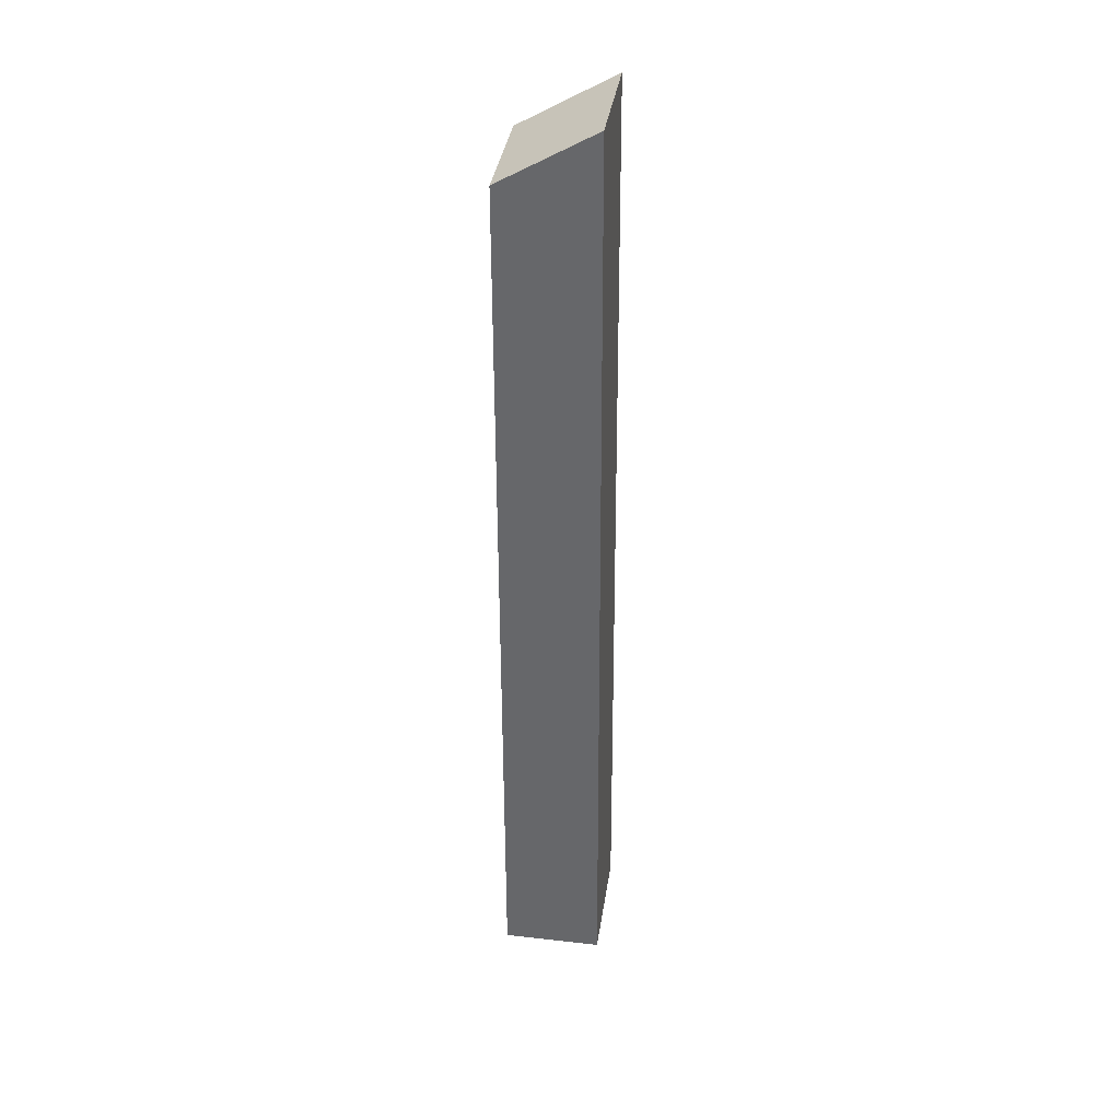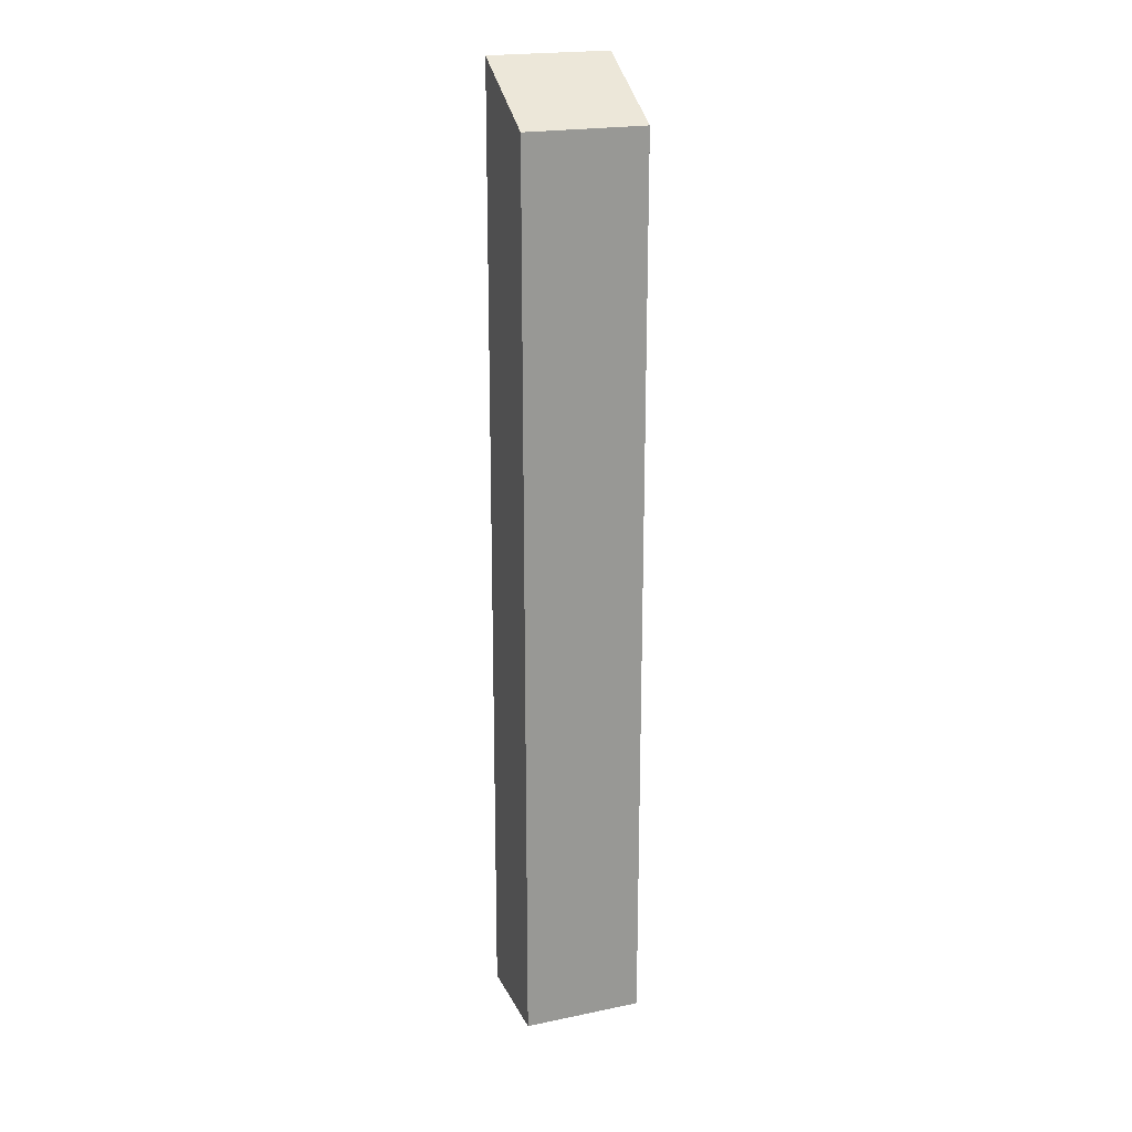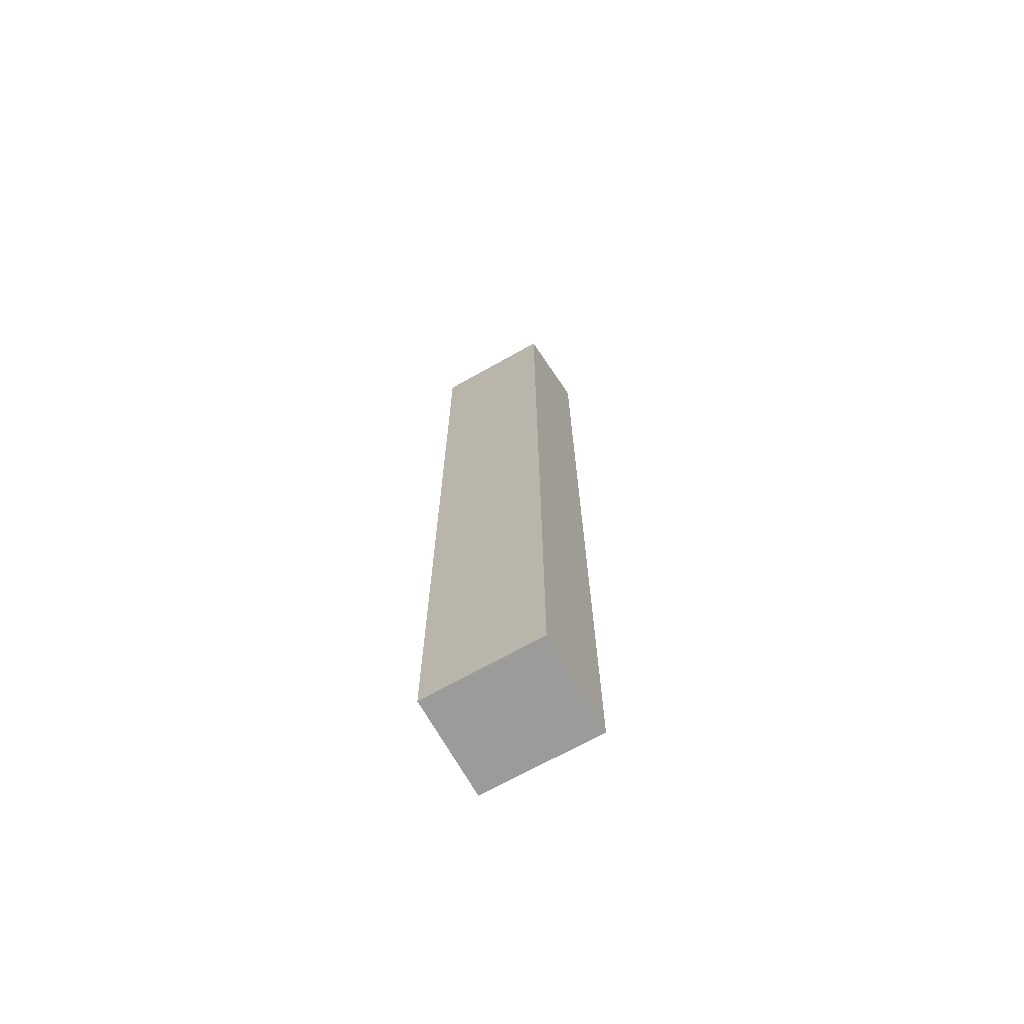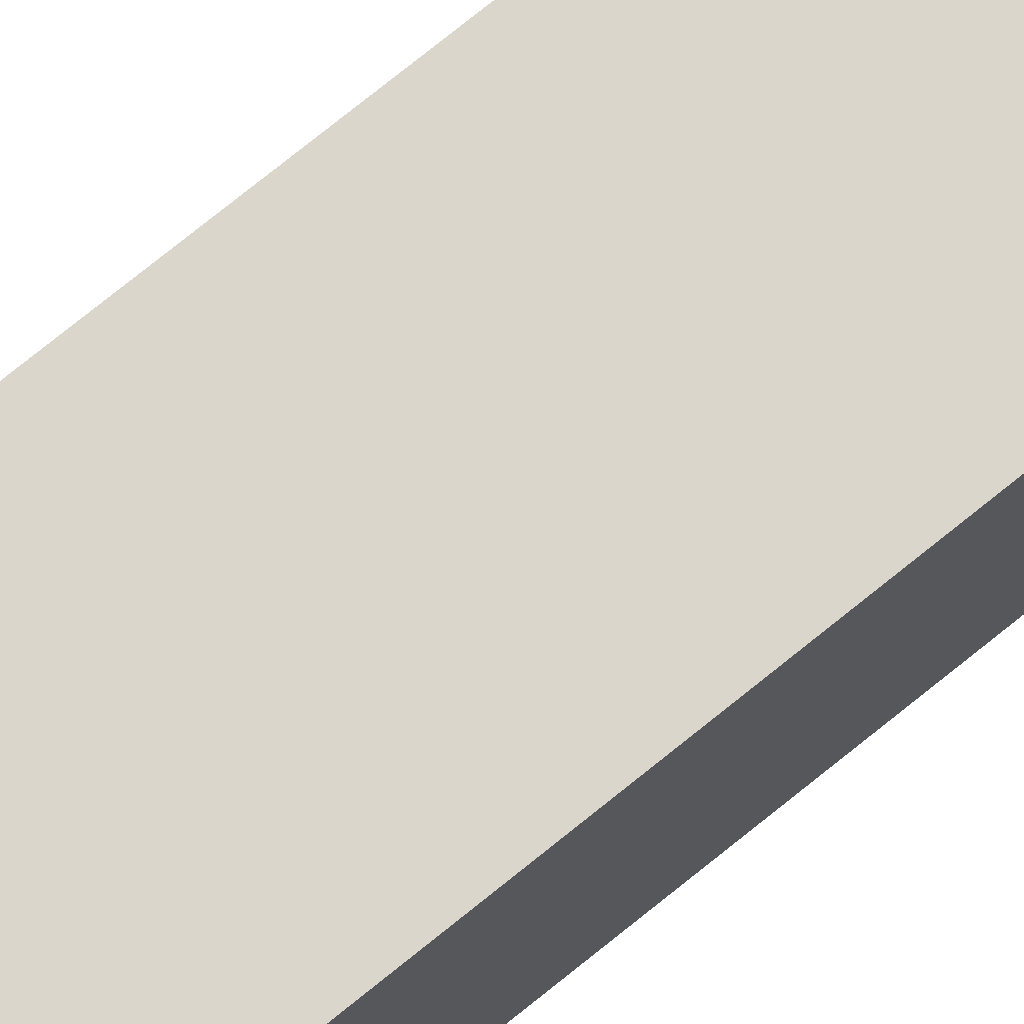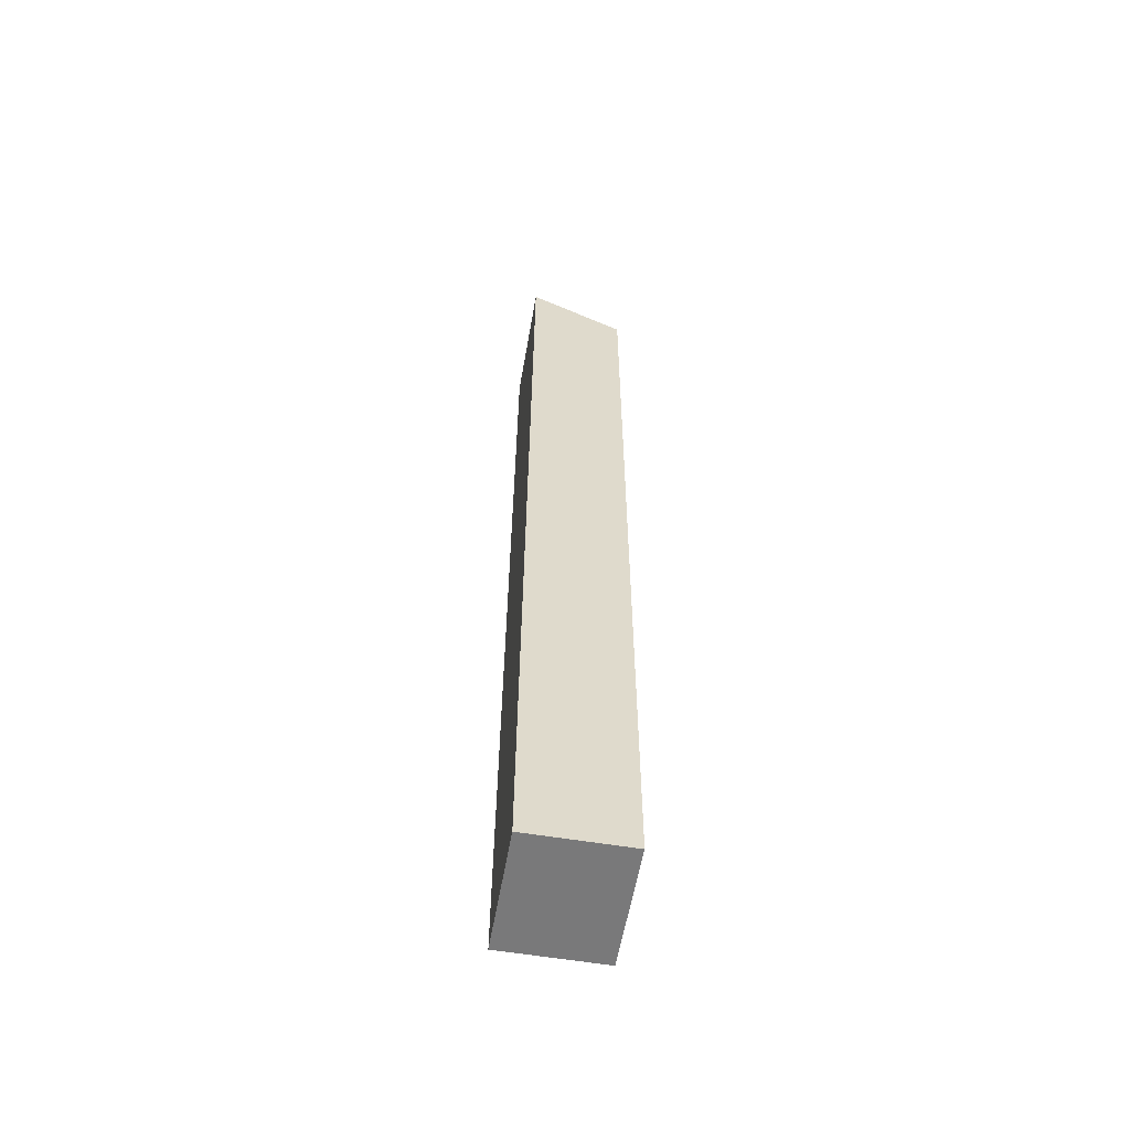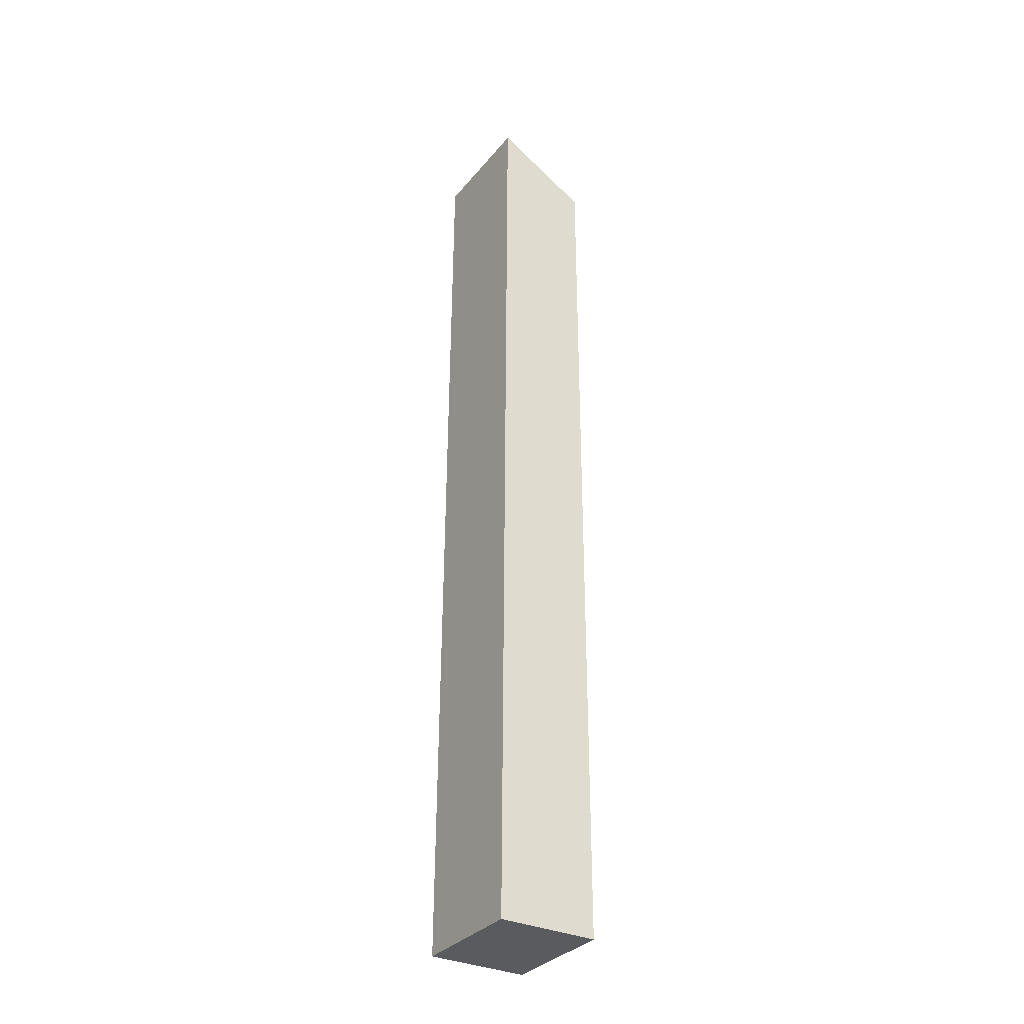
<metadata>
{"format":"obj","ext":"obj","renderer":"f3d","projection":"perspective","resolution":1024,"background":"white","views":[{"elev":36.7,"azim":98.4,"up":"+Y"},{"elev":20.9,"azim":-20.3,"up":"+Y"},{"elev":-69.6,"azim":29.4,"up":"+Y"},{"elev":73.5,"azim":-129.2,"up":"+Z"},{"elev":-57.8,"azim":-99.8,"up":"+Y"},{"elev":-32.8,"azim":-122.8,"up":"+Y"}]}
</metadata>
<code>
g Body1
v -0.4 -0.7996 1.348
v -0.4 -1.251 1.348
v -0.34 -1.251 1.348
v -0.34 -0.7996 1.348
v -0.4 -0.7723 1.301
v -0.34 -0.7723 1.301
v -0.4 -1.251 1.298
v -0.34 -1.251 1.298
f 1 2 4
f 4 2 3
f 5 1 6
f 6 1 4
f 7 5 8
f 8 5 6
f 2 7 3
f 3 7 8
f 2 1 7
f 7 1 5
f 3 8 4
f 4 8 6

</code>
